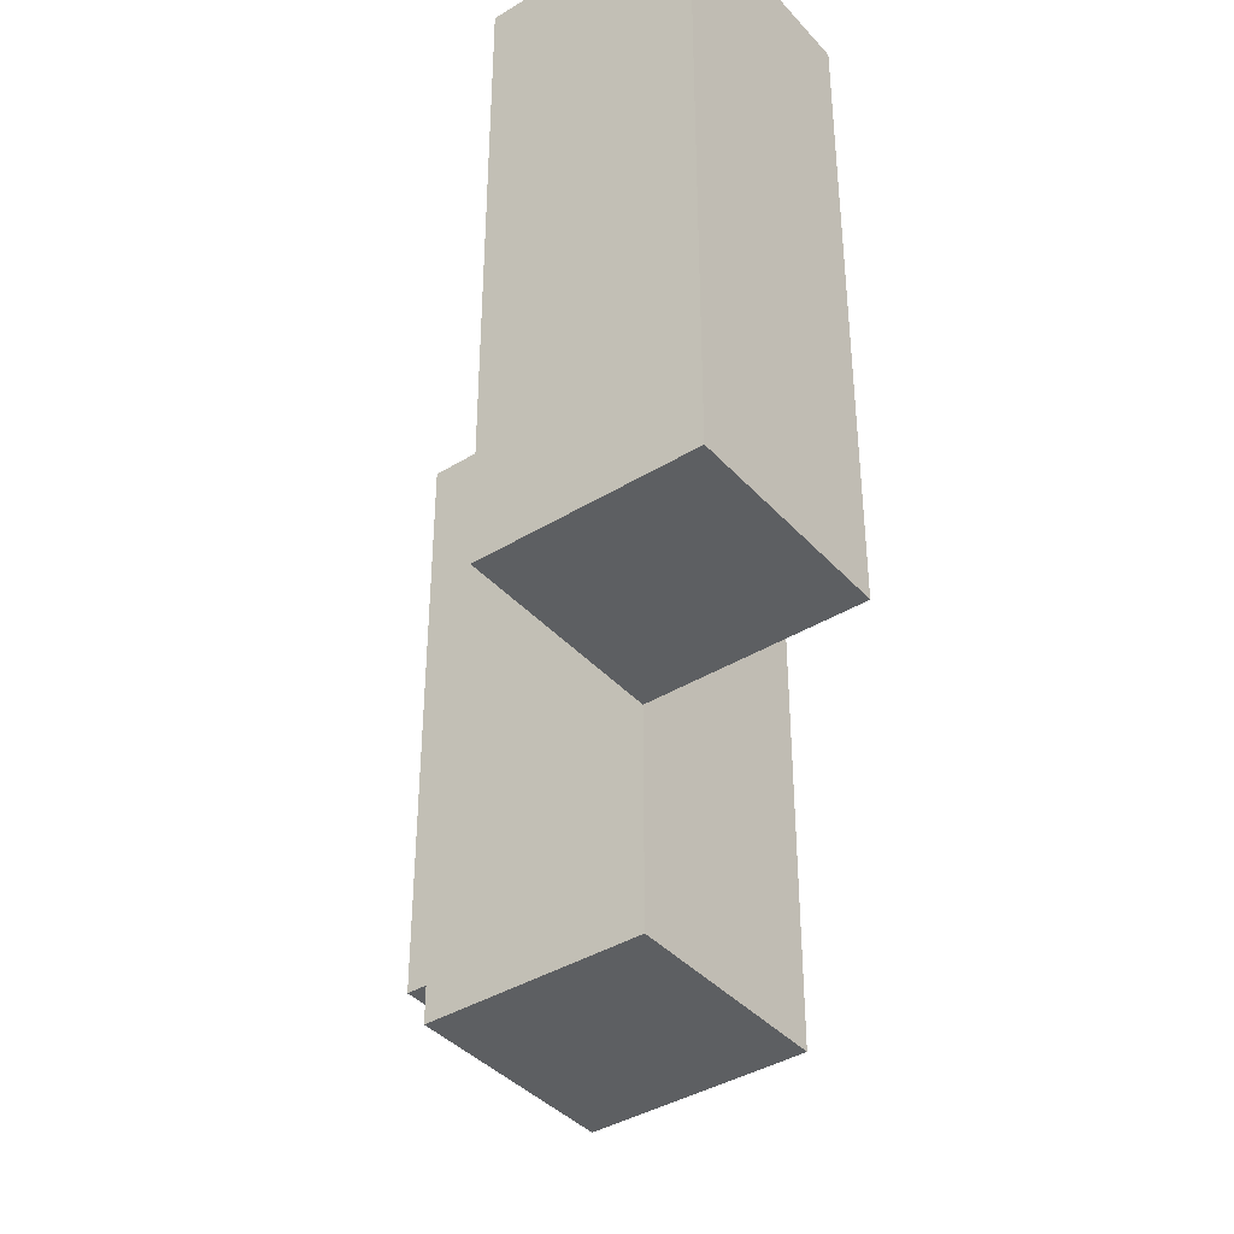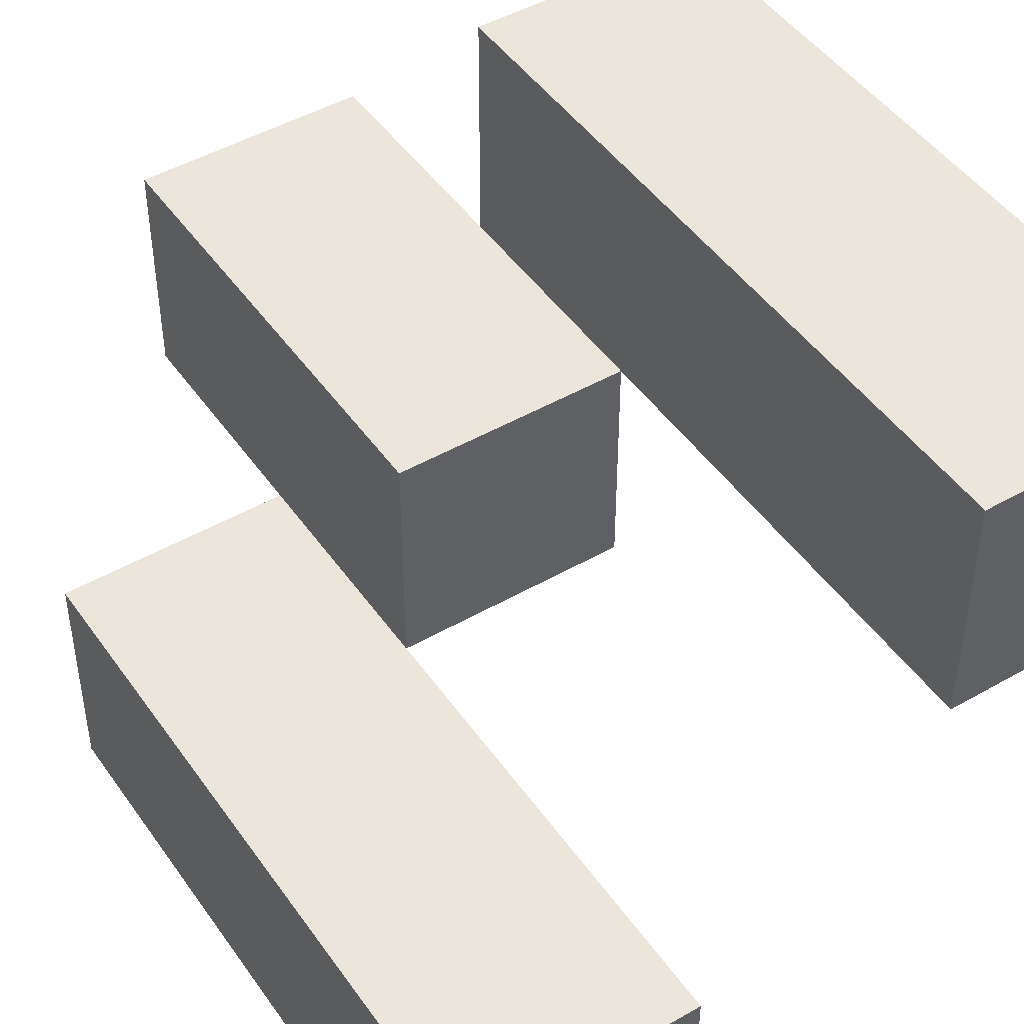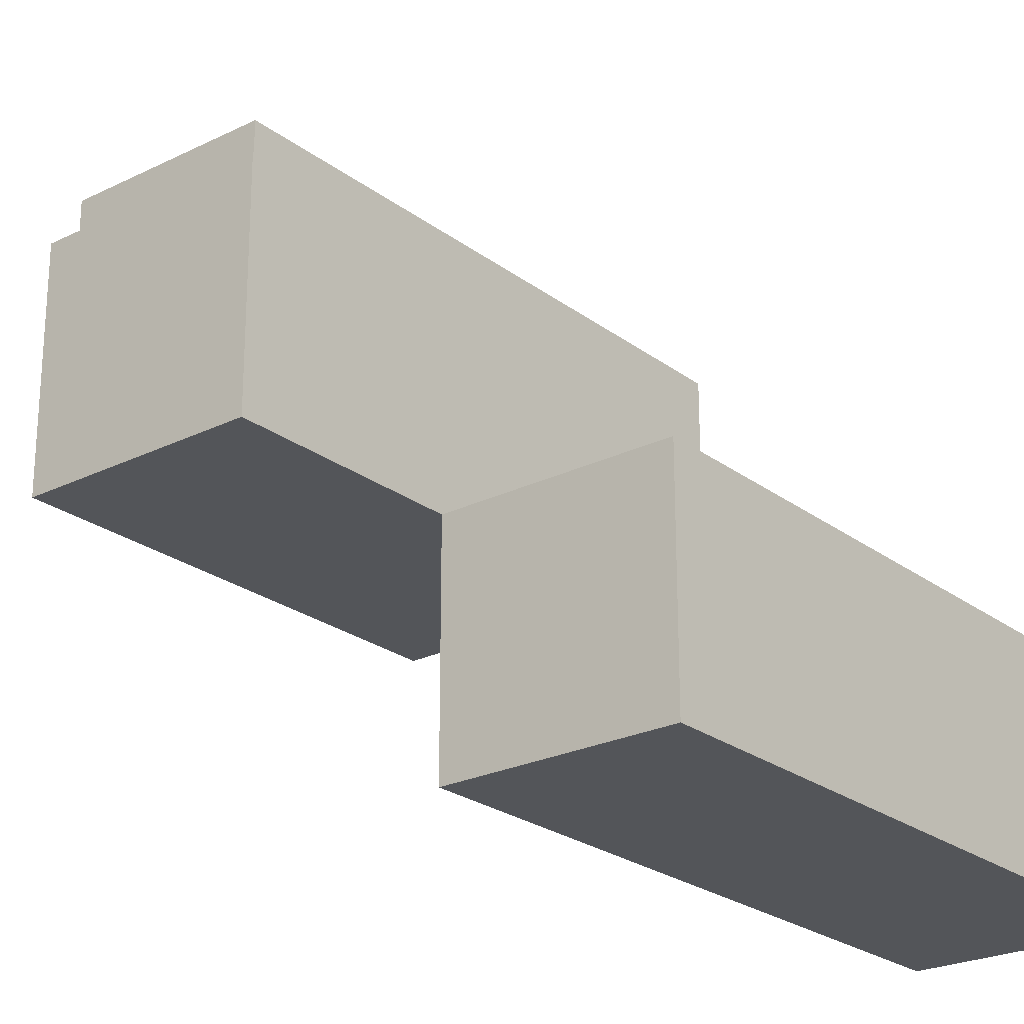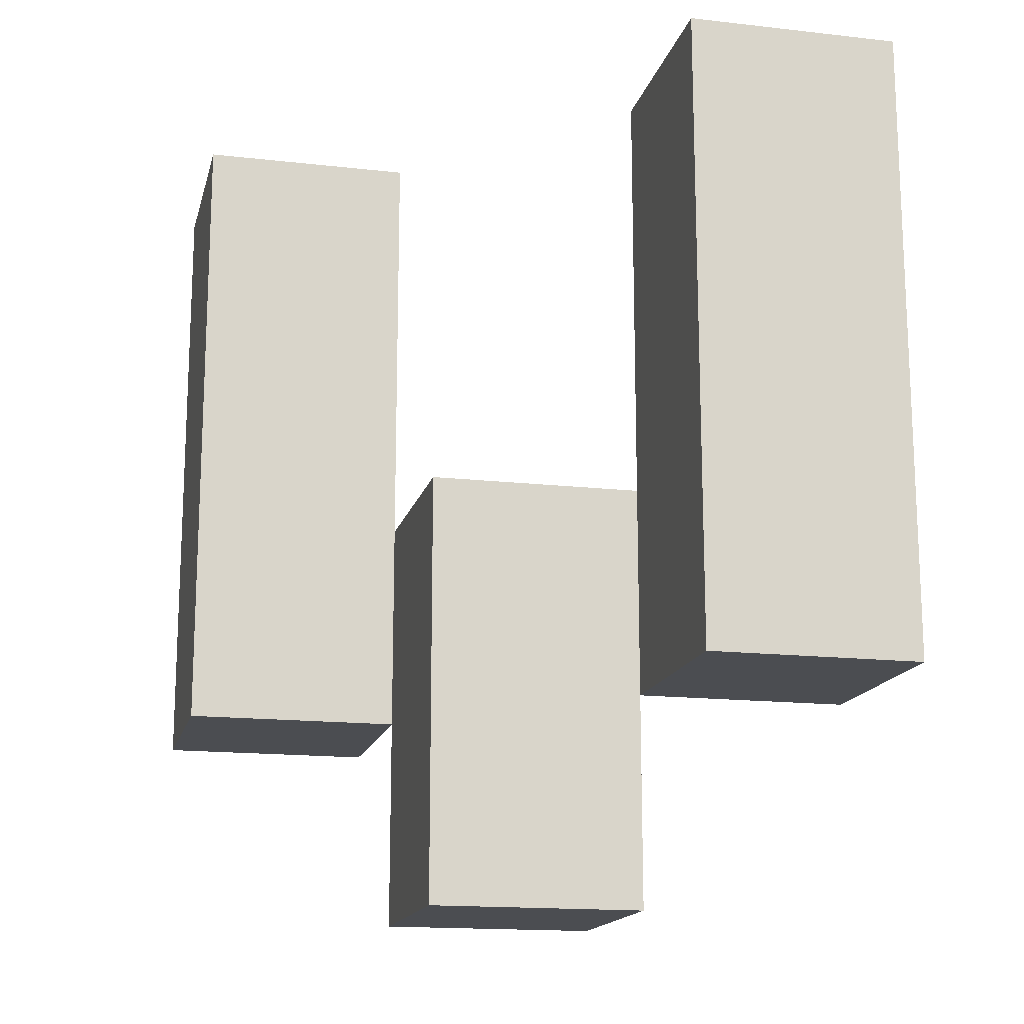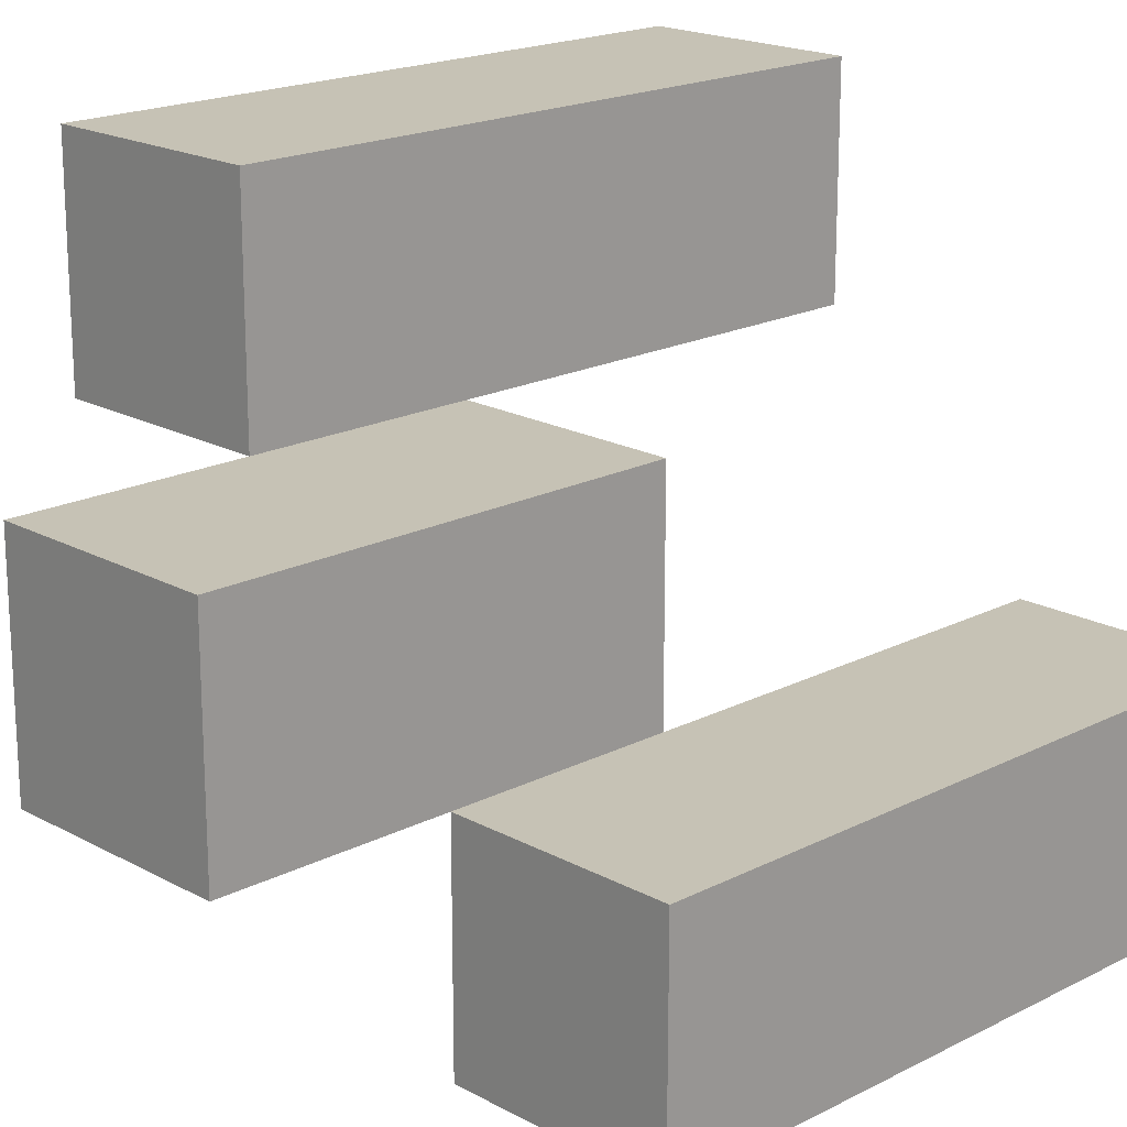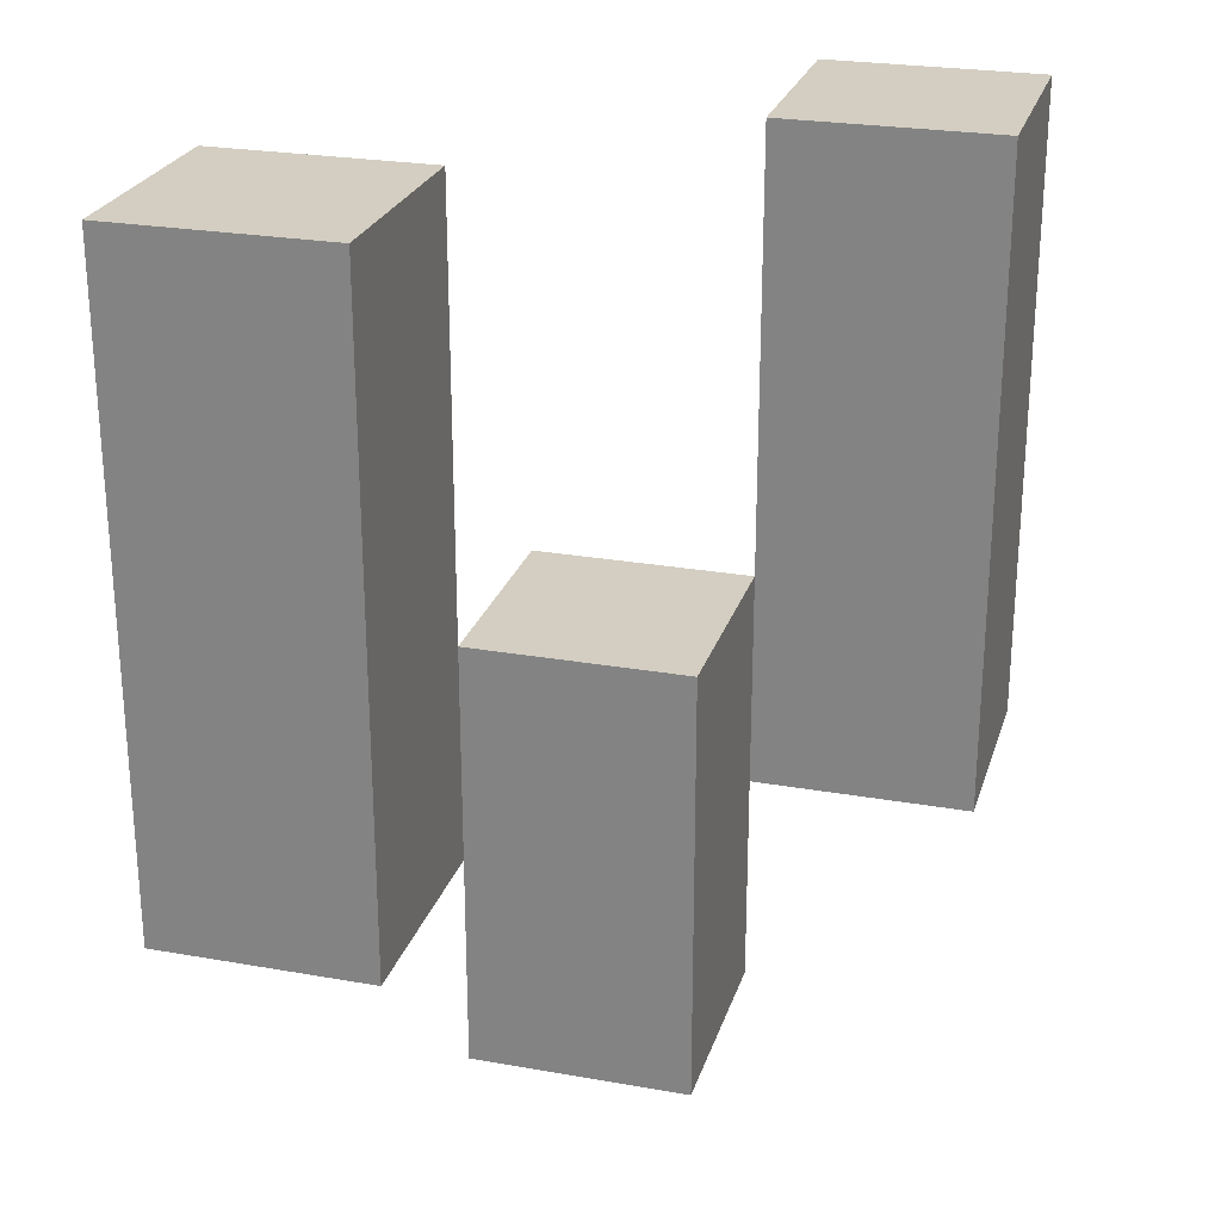
<metadata>
{"format":"obj","ext":"obj","renderer":"f3d","projection":"perspective","resolution":1024,"background":"white","views":[{"elev":-39.6,"azim":-52.8,"up":"+Y"},{"elev":46.8,"azim":146.9,"up":"+Z"},{"elev":-24.2,"azim":39.2,"up":"+Z"},{"elev":-15.9,"azim":-103.3,"up":"+Y"},{"elev":18.9,"azim":45.9,"up":"+Z"},{"elev":25.2,"azim":-164.1,"up":"+Y"}]}
</metadata>
<code>
o
v 22.9 1 8.3
v 22.9 1 8.2
v 22.9 1.3 8.3
v 22.9 1.3 8.2
v 23 0.9 8.2
v 23 0.9 8.1
v 23 1 8.2
v 23 1.1 8.2
v 23 1.1 8.1
v 23.1 1 8.1
v 23.1 1 8
v 23.1 1.1 8.1
v 23.1 1.3 8.1
v 23.1 1.3 8
v 23 1 8.3
v 23 1 8.2
v 23 1.1 8.2
v 23 1.3 8.3
v 23 1.3 8.2
v 23.1 0.9 8.2
v 23.1 0.9 8.1
v 23.1 1 8.1
v 23.1 1.1 8.2
v 23.1 1.1 8.1
v 23.2 1 8.1
v 23.2 1 8
v 23.2 1.3 8.1
v 23.2 1.3 8
v 22.9 1 8.3
v 22.9 1.3 8.3
v 23 1 8.3
v 23 1.3 8.3
v 23 0.9 8.2
v 23 1 8.2
v 23 1.1 8.2
v 23.1 0.9 8.2
v 23.1 1.1 8.2
v 23.1 1 8.1
v 23.1 1.1 8.1
v 23.1 1.3 8.1
v 23.2 1 8.1
v 23.2 1.3 8.1
v 22.9 1 8.2
v 22.9 1.3 8.2
v 23 1 8.2
v 23 1.1 8.2
v 23 1.3 8.2
v 23 0.9 8.1
v 23 1.1 8.1
v 23.1 0.9 8.1
v 23.1 1 8.1
v 23.1 1.1 8.1
v 23.1 1 8
v 23.1 1.3 8
v 23.2 1 8
v 23.2 1.3 8
v 23 0.9 8.2
v 23.1 0.9 8.2
v 23 0.9 8.1
v 23.1 0.9 8.1
v 22.9 1 8.3
v 23 1 8.3
v 22.9 1 8.2
v 23 1 8.2
v 23.1 1 8.1
v 23.2 1 8.1
v 23.1 1 8
v 23.2 1 8
v 23 1.1 8.2
v 23.1 1.1 8.2
v 23 1.1 8.1
v 23.1 1.1 8.1
v 22.9 1.3 8.3
v 23 1.3 8.3
v 22.9 1.3 8.2
v 23 1.3 8.2
v 23.1 1.3 8.1
v 23.2 1.3 8.1
v 23.1 1.3 8
v 23.2 1.3 8
f 3 2 1
f 4 2 3
f 7 6 5
f 8 6 7
f 9 6 8
f 12 11 10
f 13 11 12
f 14 11 13
f 15 16 17
f 15 17 18
f 18 17 19
f 20 21 22
f 20 22 23
f 23 22 24
f 25 26 27
f 27 26 28
f 31 30 29
f 32 30 31
f 36 34 33
f 36 35 34
f 37 35 36
f 41 39 38
f 41 40 39
f 42 40 41
f 43 44 45
f 45 44 46
f 46 44 47
f 48 49 50
f 50 49 51
f 51 49 52
f 53 54 55
f 55 54 56
f 59 58 57
f 60 58 59
f 63 62 61
f 64 62 63
f 67 66 65
f 68 66 67
f 69 70 71
f 71 70 72
f 73 74 75
f 75 74 76
f 77 78 79
f 79 78 80

</code>
